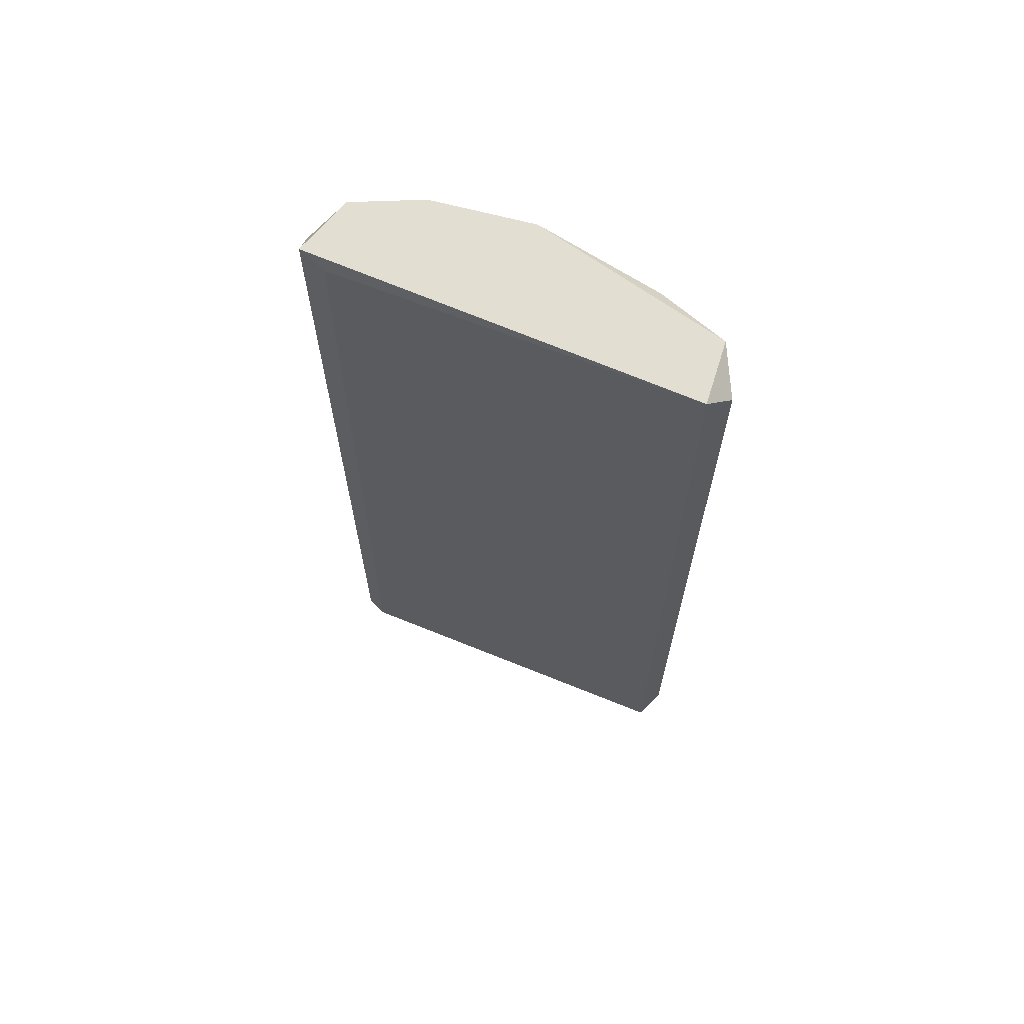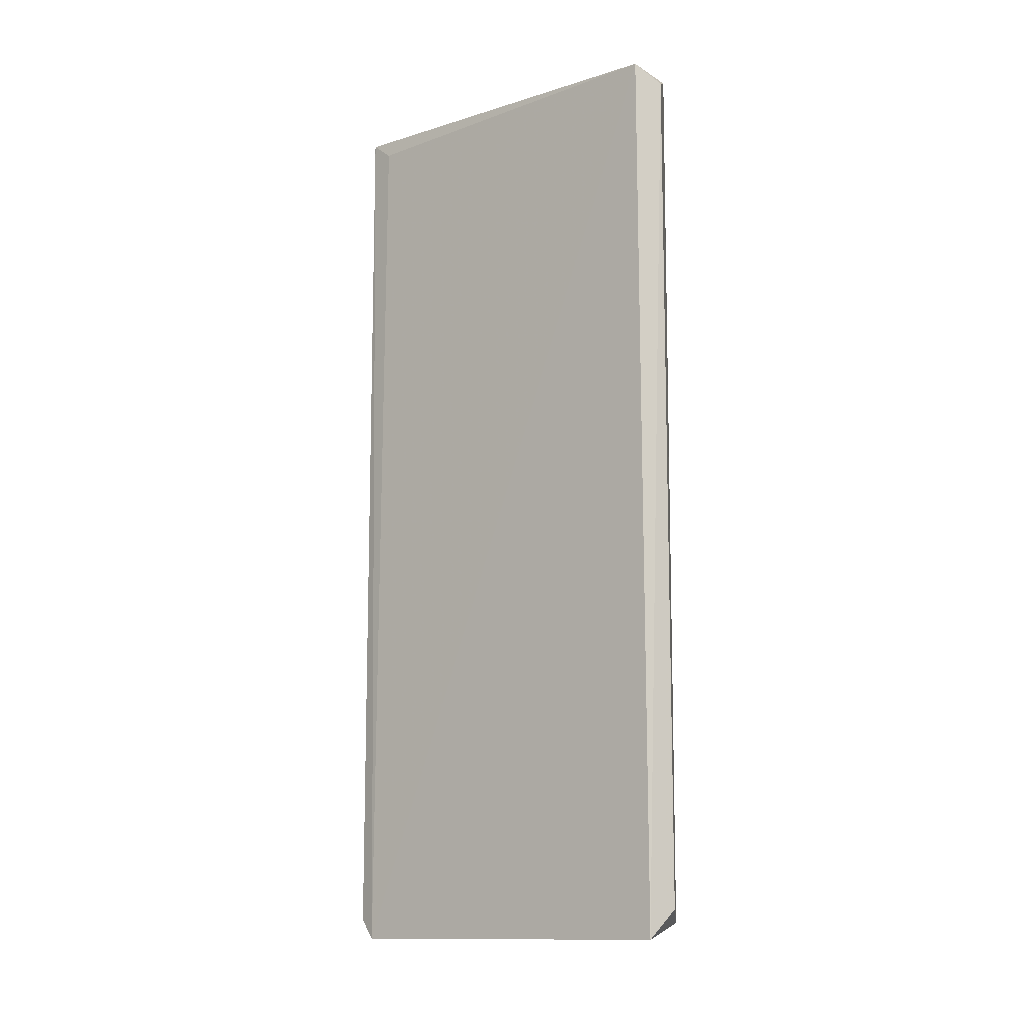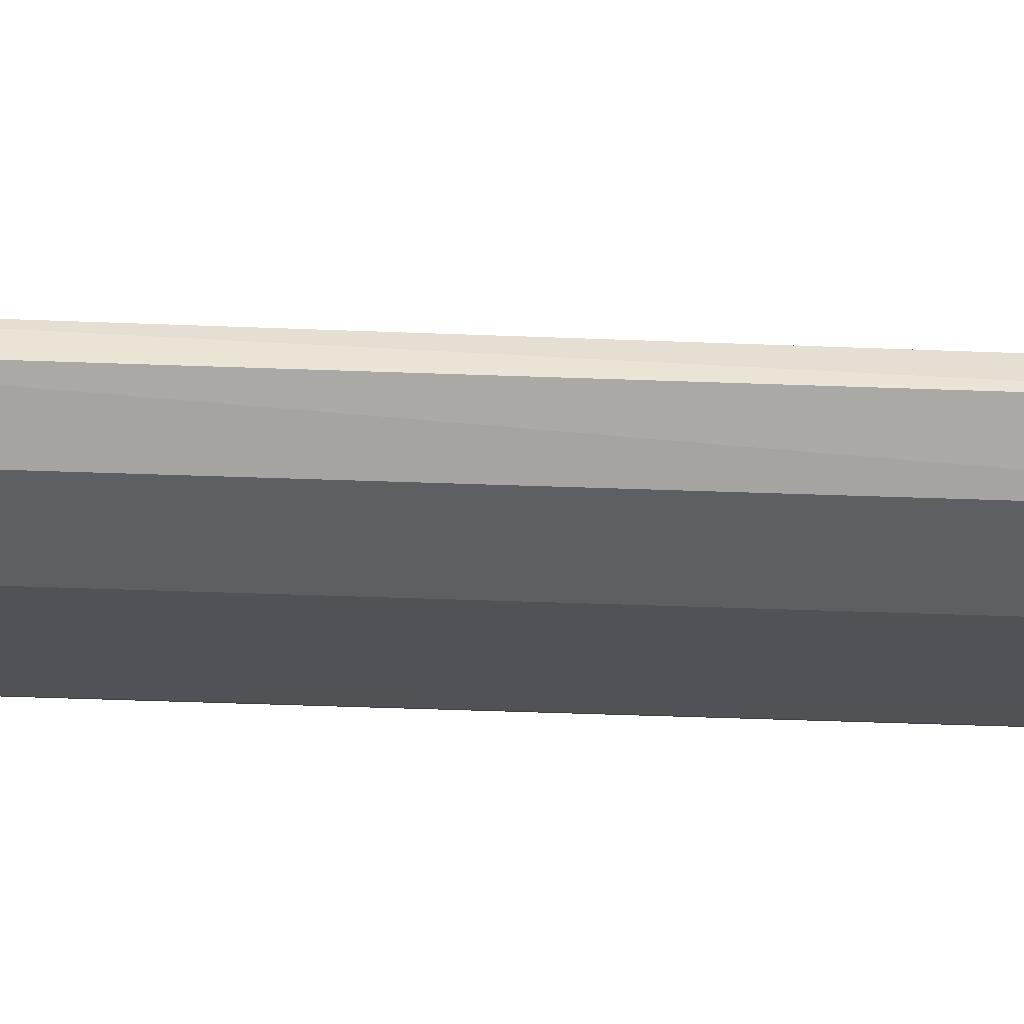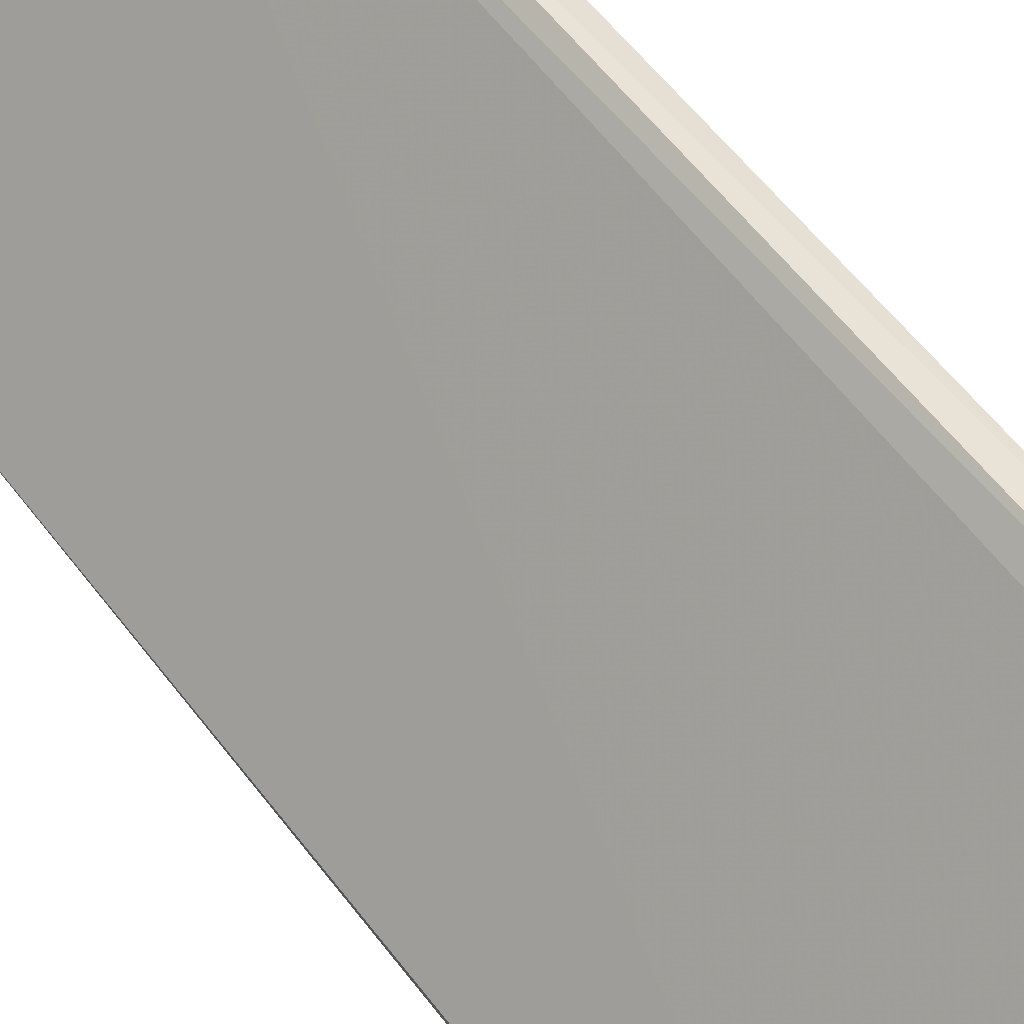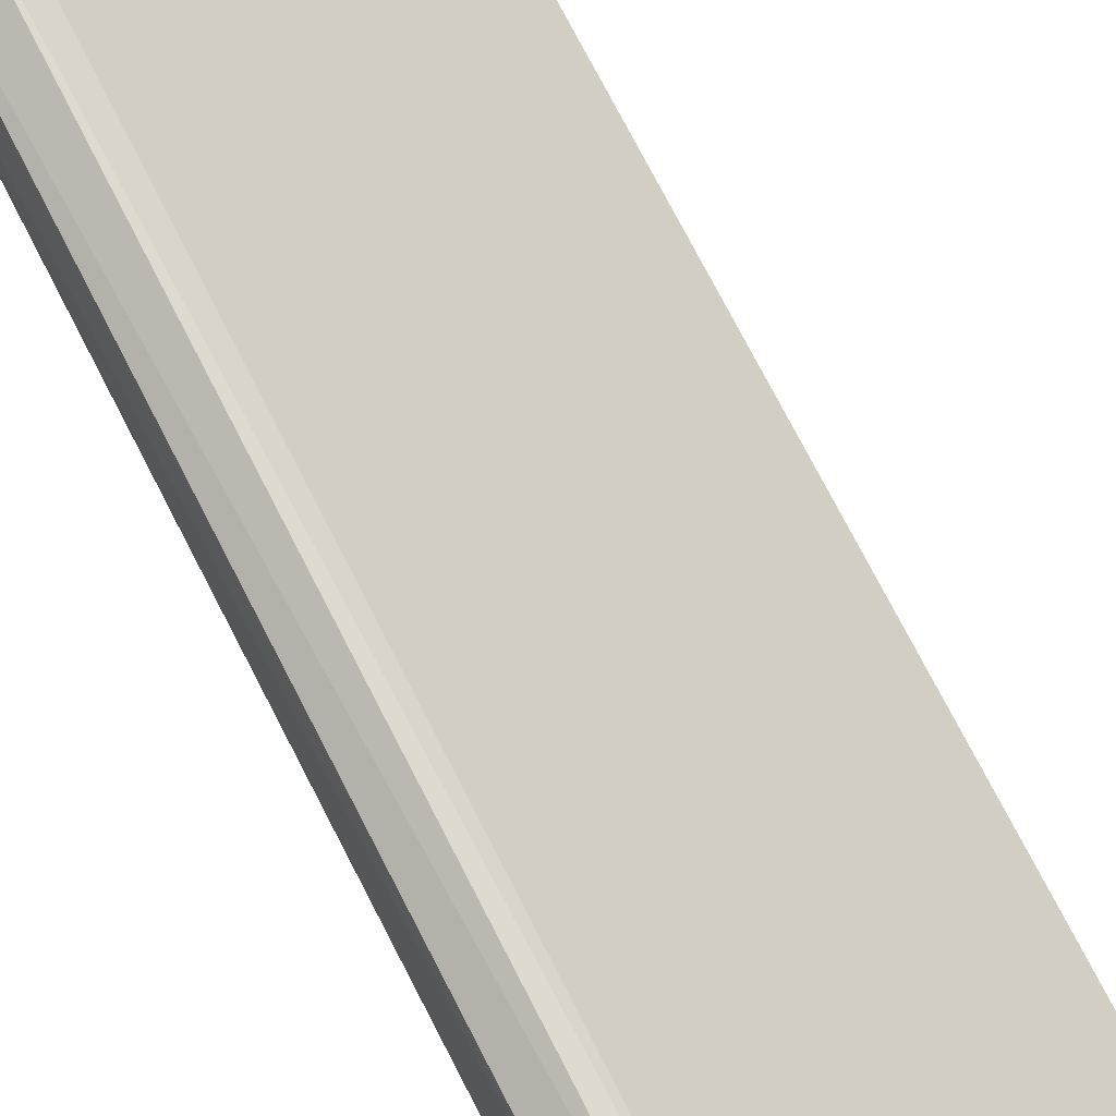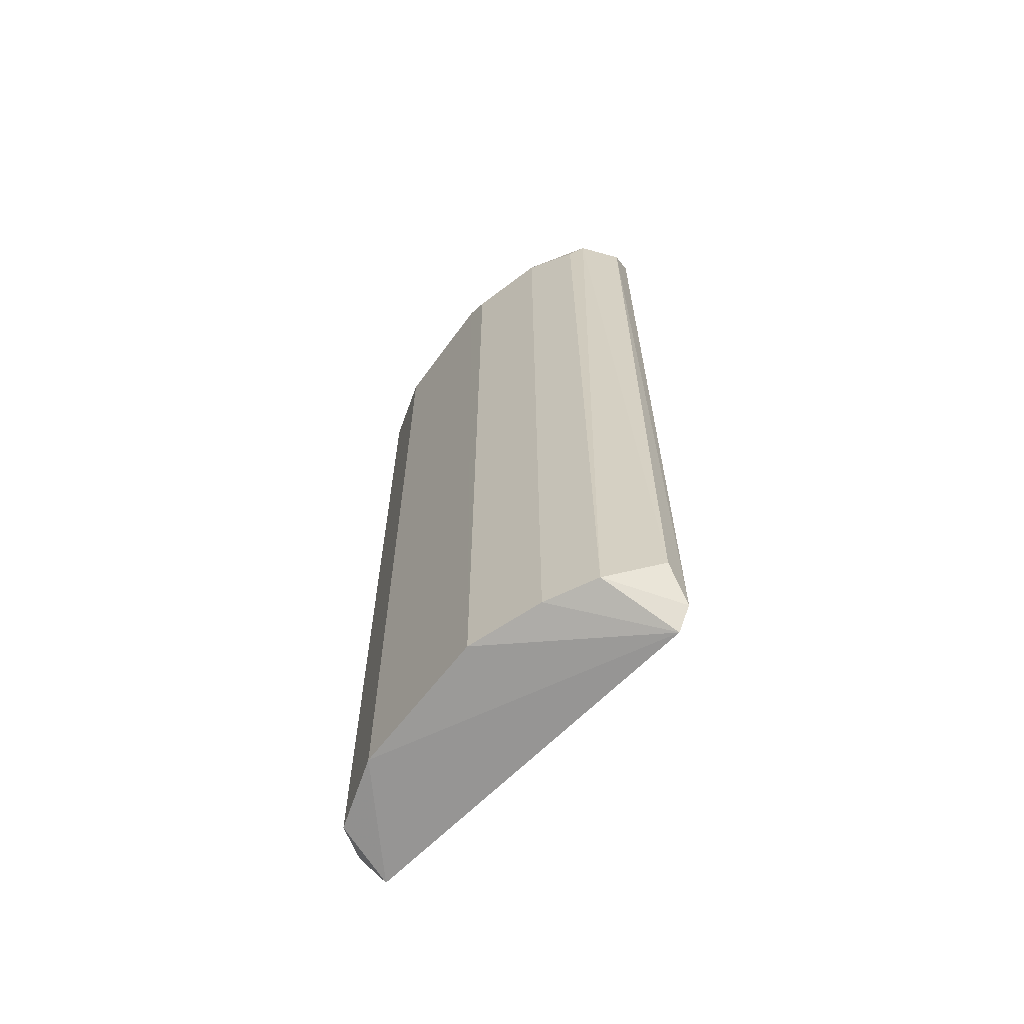
<metadata>
{"format":"obj","ext":"obj","renderer":"f3d","projection":"perspective","resolution":1024,"background":"white","views":[{"elev":67.4,"azim":73.8,"up":"+Y"},{"elev":-9.9,"azim":89.6,"up":"+Y"},{"elev":-66.4,"azim":88.1,"up":"+Z"},{"elev":55.7,"azim":144.0,"up":"+Z"},{"elev":76.0,"azim":-27.3,"up":"+Z"},{"elev":-64.0,"azim":-82.4,"up":"+Y"}]}
</metadata>
<code>
v -0.2966 -0.2186 -0.1429
v -0.3068 0.3132 -0.03045
v -0.3221 0.2964 -0.03659
v -0.1943 0.3132 -0.2248
v -0.1612 -0.2265 -0.2066
v -0.3077 -0.2224 -0.02905
v -0.2966 0.3029 -0.1429
v -0.1636 0.3132 -0.2043
v -0.2352 -0.2186 -0.2043
v -0.3273 -0.2186 -0.07138
v -0.317 0.3132 -0.102
v -0.1665 -0.2095 -0.2214
v -0.2996 -0.2342 -0.03558
v -0.2352 0.3029 -0.2043
v -0.1943 -0.2186 -0.2248
v -0.3273 0.3029 -0.07138
v -0.1673 0.3015 -0.2205
v -0.3221 -0.2018 -0.03659
v -0.2966 0.3029 -0.04068
v -0.317 -0.2186 -0.102
v -0.3273 0.3132 -0.06115
v -0.2864 0.3132 -0.1532
f 14 9 22
f 2 3 6
f 4 2 8
f 2 4 11
f 7 1 11
f 2 6 13
f 5 8 13
f 1 9 13
f 9 5 13
f 6 10 13
f 4 9 14
f 5 9 15
f 9 4 15
f 4 12 15
f 12 5 15
f 11 10 16
f 4 8 17
f 8 5 17
f 12 4 17
f 5 12 17
f 6 3 18
f 10 6 18
f 8 2 19
f 2 13 19
f 13 8 19
f 11 1 20
f 10 11 20
f 1 13 20
f 13 10 20
f 3 2 21
f 2 11 21
f 16 10 21
f 11 16 21
f 18 3 21
f 10 18 21
f 1 7 22
f 9 1 22
f 11 4 22
f 7 11 22
f 4 14 22

</code>
